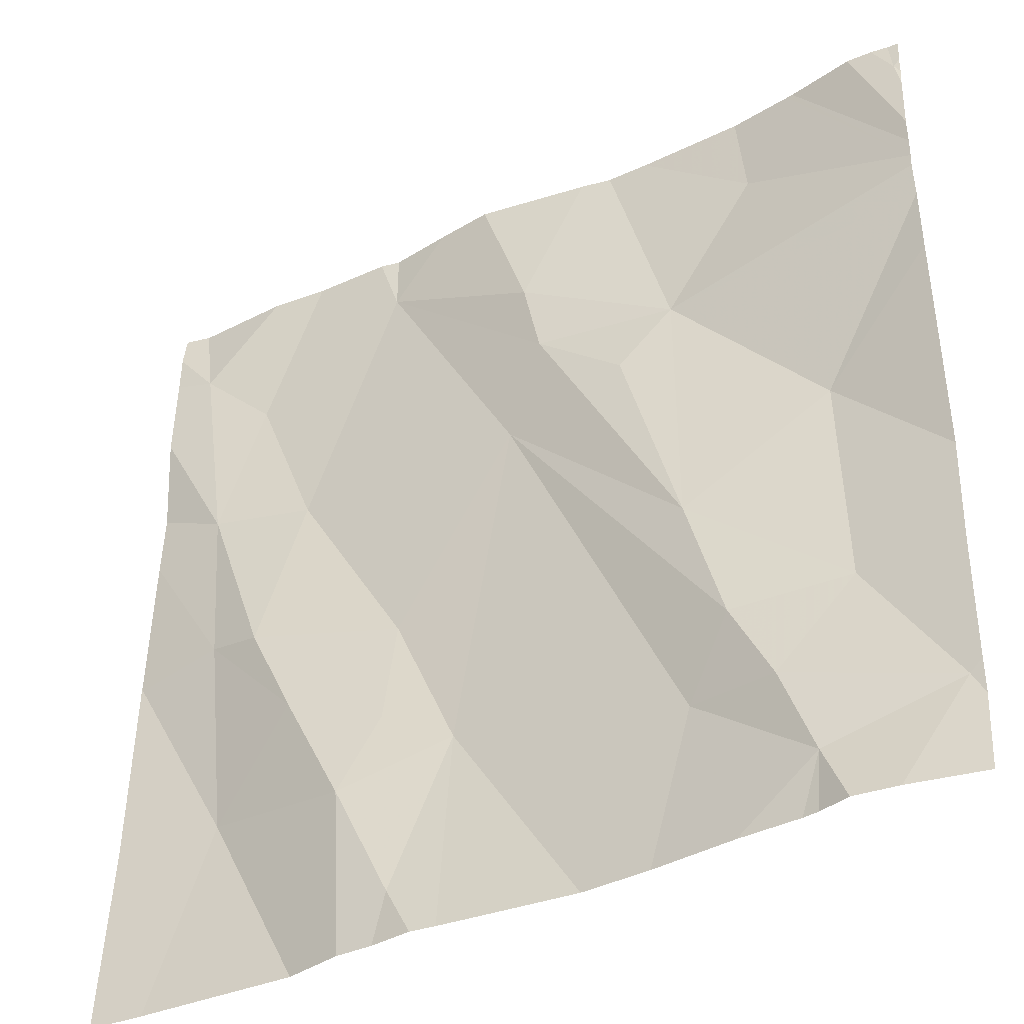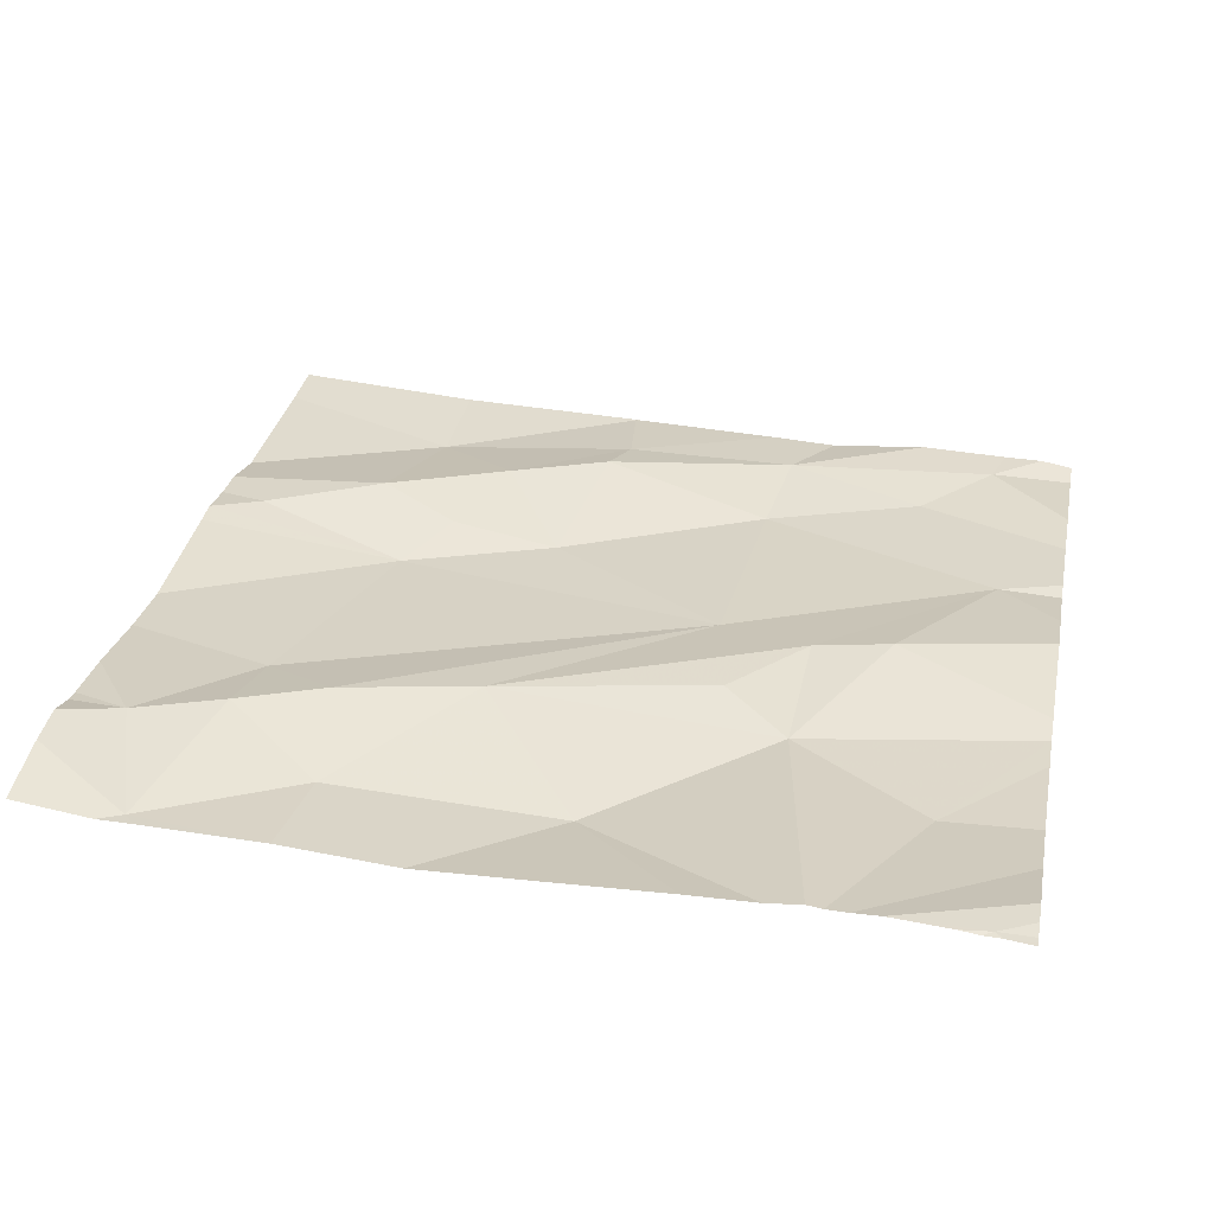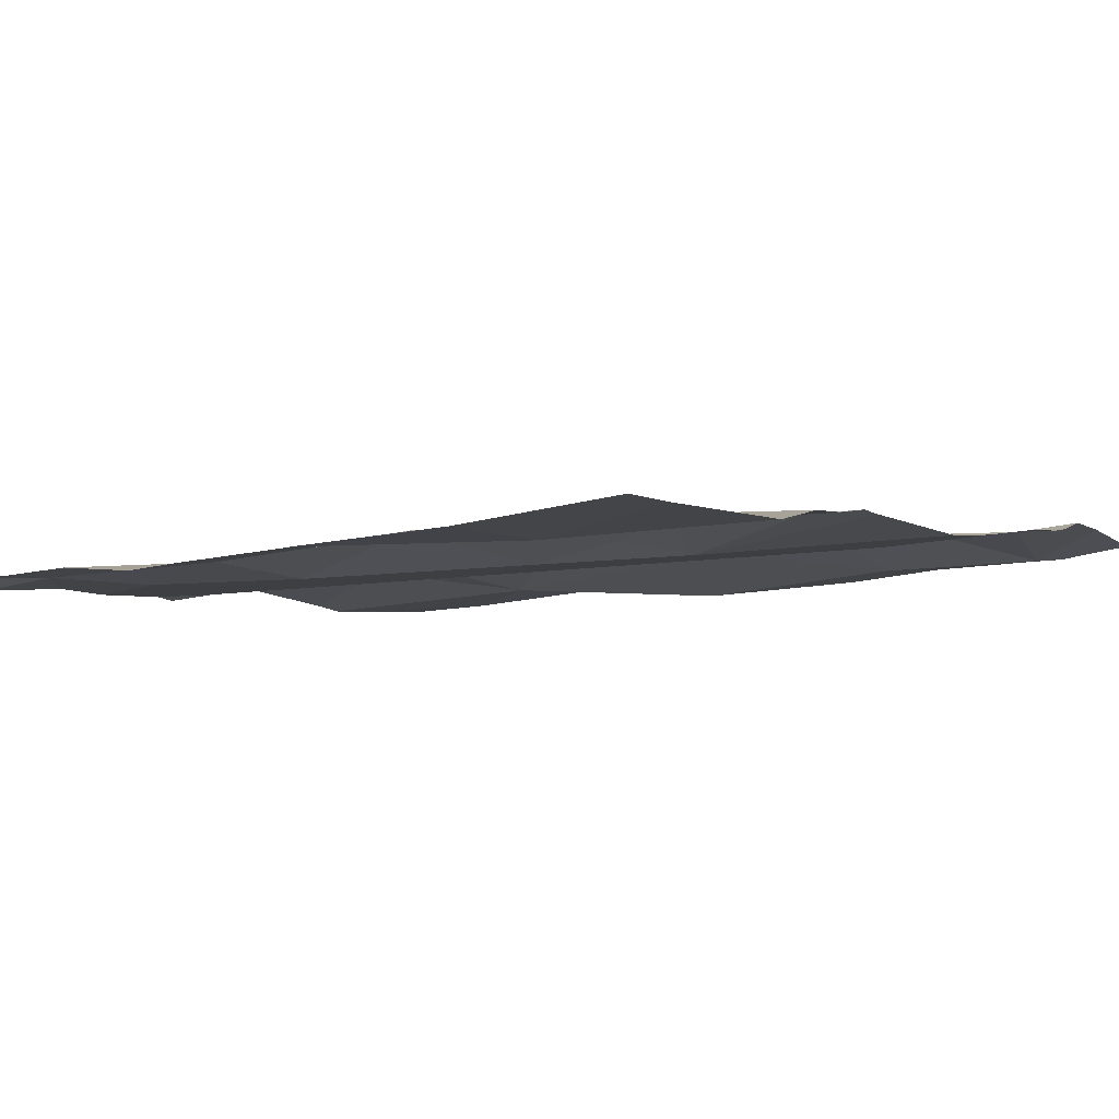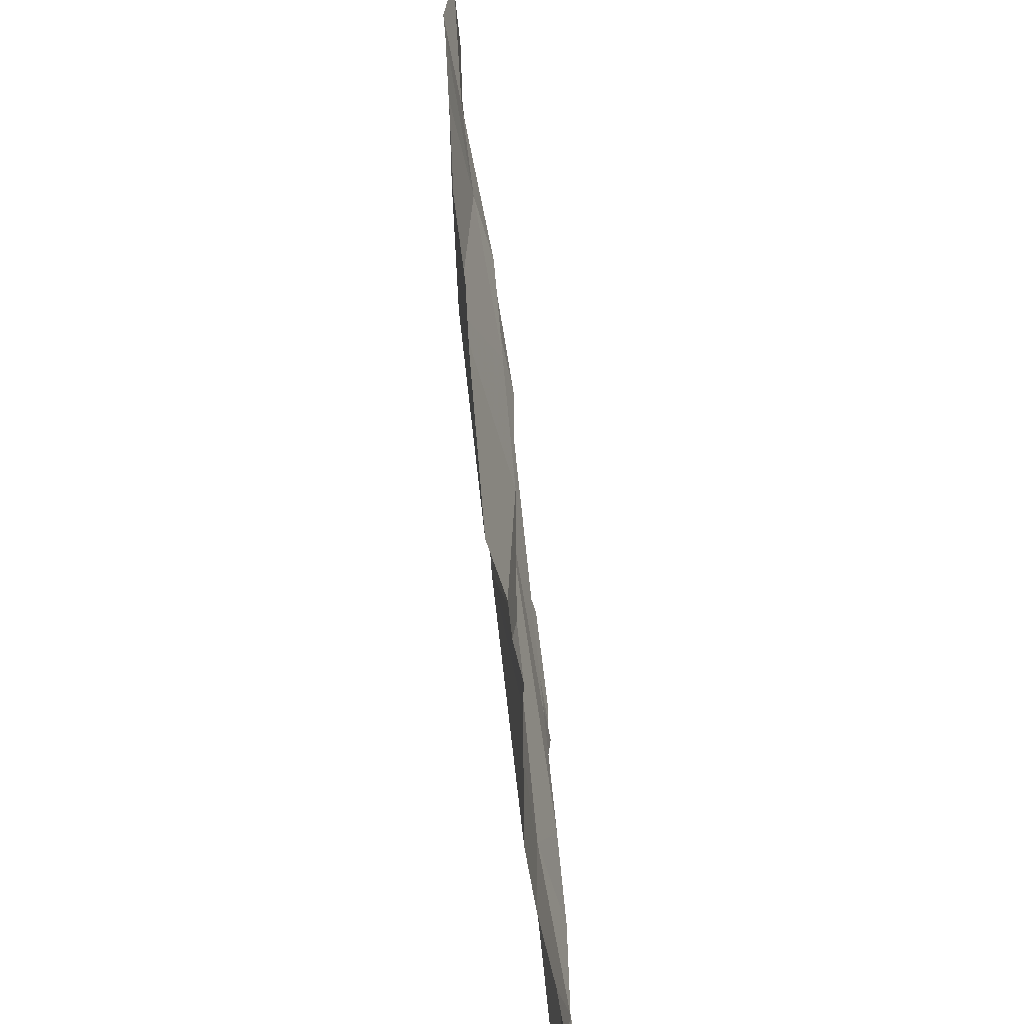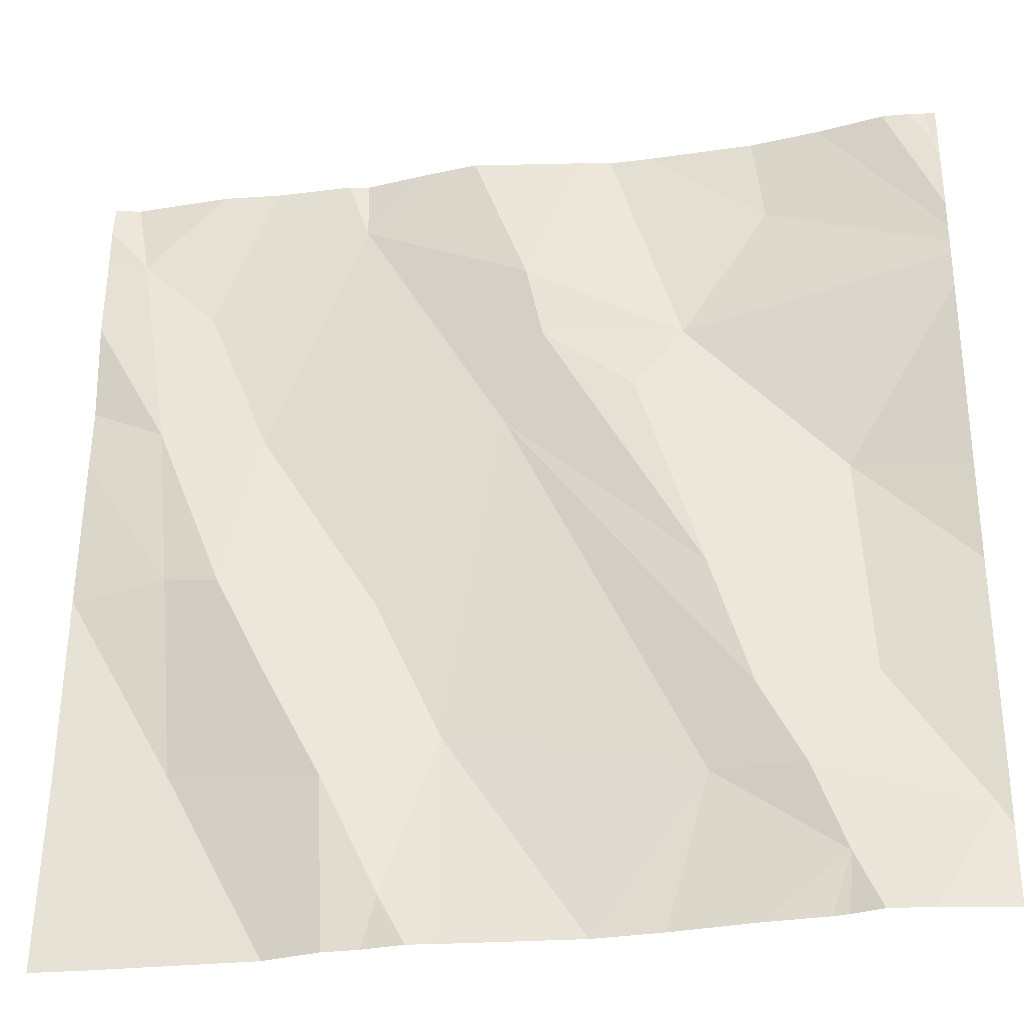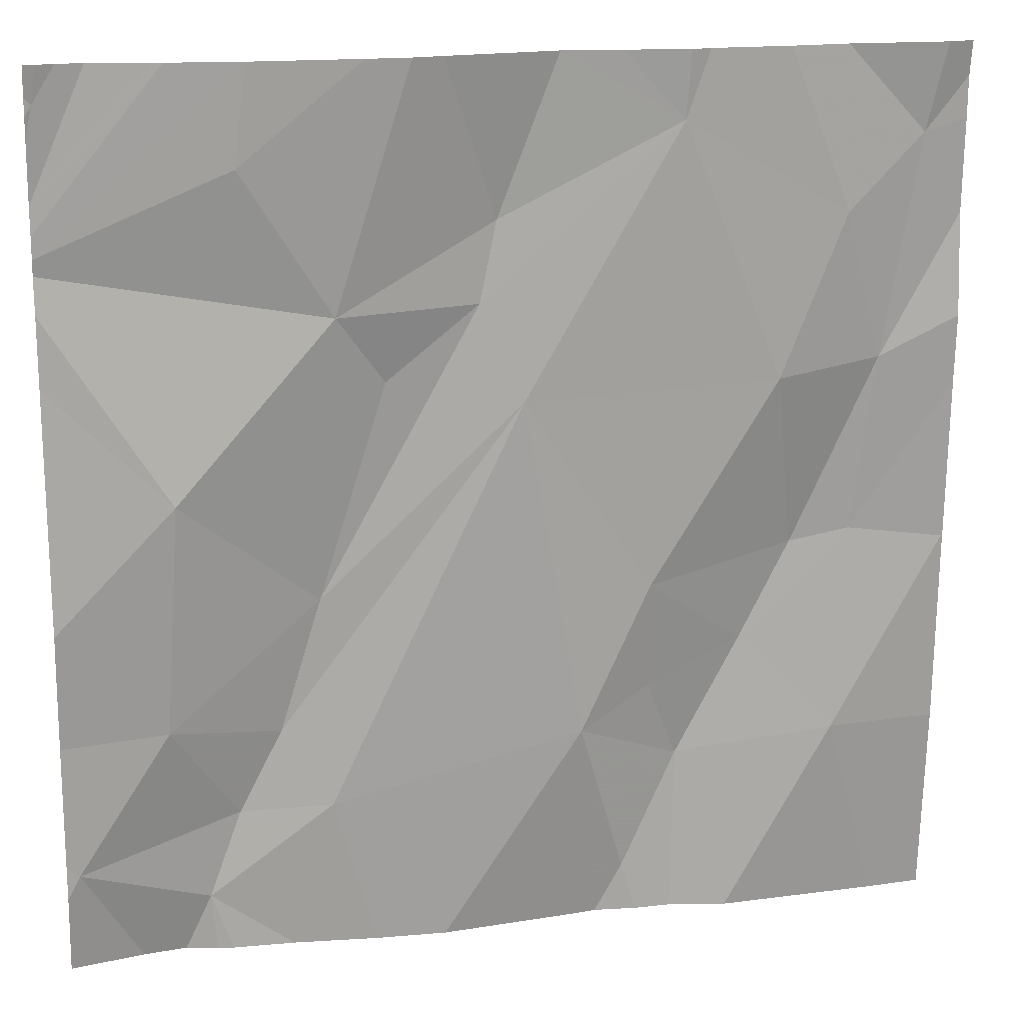
<metadata>
{"format":"obj","ext":"obj","renderer":"f3d","projection":"perspective","resolution":1024,"background":"white","views":[{"elev":-38.8,"azim":28.6,"up":"+Y"},{"elev":31.4,"azim":101.1,"up":"+Z"},{"elev":-4.7,"azim":-50.0,"up":"+Z"},{"elev":-60.6,"azim":-85.4,"up":"+Y"},{"elev":-30.8,"azim":9.1,"up":"+Y"},{"elev":17.1,"azim":165.7,"up":"+Y"}]}
</metadata>
<code>
v -85.34 303.7 500.7
v -85.5 302.8 500.7
v -85.33 303.6 500.7
v -86.16 303 500.6
v -85.46 303.7 500.6
v -85.33 303.5 500.7
v -85.33 303.5 500.7
v -85.77 303.5 500.7
v -85.82 303.4 500.6
v -85.98 303.7 500.6
v -85.52 303.6 500.6
v -86.18 303.2 500.7
v -86.28 303.2 500.6
v -86.15 303.6 500.6
v -86.2 303.4 500.6
v -86.24 303.6 500.6
v -85.62 303.5 500.6
v -85.45 303.3 500.6
v -85.79 303.6 500.7
v -85.95 303.2 500.6
v -85.88 303 500.6
v -86.09 303.4 500.6
v -86 303 500.7
v -86 303.7 500.6
v -85.33 303.5 500.7
v -85.96 303 500.7
v -86.12 303.2 500.7
v -85.95 302.8 500.7
v -85.91 302.8 500.7
v -86.06 303.1 500.7
v -85.33 303.6 500.7
v -85.67 303.4 500.7
v -85.61 303.2 500.7
v -85.61 302.9 500.7
v -85.33 303.7 500.7
v -85.44 303 500.7
v -85.57 302.8 500.7
v -86.25 303.7 500.6
v -85.39 303.7 500.7
v -86.09 303.7 500.6
v -86.15 303.7 500.6
v -85.48 302.8 500.7
v -85.99 302.8 500.7
v -85.47 303.7 500.6
v -85.93 302.8 500.7
v -85.34 302.9 500.7
v -85.52 302.9 500.7
v -86.22 302.8 500.7
v -85.56 303 500.7
v -86.05 302.8 500.7
v -86.28 303 500.6
v -85.54 303.7 500.6
v -86.28 303.4 500.6
v -86.28 303.6 500.6
v -86.28 303.2 500.6
v -86.28 303.2 500.6
v -86.28 303.7 500.6
v -86.28 303.4 500.6
v -86.28 303.2 500.6
v -86.28 303.7 500.6
v -86.28 303.2 500.6
v -85.33 303.7 500.7
v -85.33 303.7 500.7
v -85.33 303.2 500.7
v -85.33 303 500.7
v -85.33 302.9 500.7
v -85.33 302.9 500.7
v -85.33 303.3 500.7
v -85.36 303.7 500.7
v -85.33 303.4 500.7
v -85.45 302.8 500.7
v -85.41 302.8 500.7
v -85.88 302.8 500.7
v -85.73 302.8 500.7
v -85.66 302.8 500.7
v -85.49 302.8 500.7
v -86.27 302.8 500.7
v -86.28 302.8 500.7
v -85.4 302.8 500.7
v -85.33 302.8 500.7
v -85.34 303.7 500.7
v -85.98 303.7 500.6
v -85.85 303.7 500.6
v -85.73 303.7 500.6
v -85.7 303.7 500.6
v -85.65 303.7 500.6
v -85.91 303.7 500.6
v -85.45 303.7 500.6
v -86.26 303.7 500.6
v -86.28 303.7 500.6
v -85.33 303.7 500.7
v -85.33 303.7 500.7
f 3 1 69
f 48 51 77
f 9 8 10
f 52 6 44
f 4 12 13
f 15 14 16
f 17 18 7
f 8 17 19
f 9 20 21
f 14 10 24
f 41 14 40
f 9 22 20
f 43 4 50
f 20 26 21
f 15 12 27
f 4 30 12
f 27 20 22
f 63 1 62
f 8 32 17
f 74 21 73
f 54 16 57
f 13 12 58
f 15 22 14
f 12 15 53
f 33 18 17
f 21 34 9
f 6 17 25
f 5 3 88
f 73 21 29
f 22 9 10
f 10 14 22
f 85 11 86
f 10 19 83
f 83 19 84
f 81 63 91
f 82 10 87
f 18 33 36
f 64 36 65
f 8 19 10
f 51 13 61
f 62 1 35
f 72 46 71
f 27 22 15
f 84 17 85
f 30 26 20
f 17 32 33
f 81 1 63
f 46 42 71
f 23 26 30
f 27 30 20
f 47 34 42
f 21 45 29
f 45 21 23
f 26 23 21
f 23 30 4
f 32 8 33
f 34 21 74
f 36 33 49
f 71 42 76
f 47 42 46
f 36 47 46
f 44 6 5
f 65 46 66
f 40 14 24
f 47 36 49
f 24 10 82
f 37 34 75
f 9 33 8
f 45 23 43
f 49 34 47
f 33 9 49
f 34 49 9
f 27 12 30
f 29 45 28
f 25 17 7
f 51 4 13
f 53 15 54
f 7 18 70
f 28 45 43
f 54 15 16
f 55 13 56
f 41 16 14
f 6 31 5
f 56 13 59
f 6 11 17
f 57 16 60
f 58 12 53
f 59 13 58
f 2 42 37
f 35 1 3
f 60 16 89
f 37 42 34
f 61 13 55
f 64 18 36
f 50 4 48
f 65 36 46
f 66 46 67
f 38 16 41
f 5 31 3
f 67 46 72
f 68 18 64
f 43 23 4
f 70 18 68
f 48 4 51
f 75 34 74
f 52 11 6
f 39 3 69
f 76 42 2
f 77 51 78
f 69 1 81
f 79 67 72
f 80 67 79
f 84 19 17
f 85 17 11
f 86 11 52
f 87 10 83
f 88 3 39
f 89 16 38
f 90 60 89
f 91 63 92

</code>
